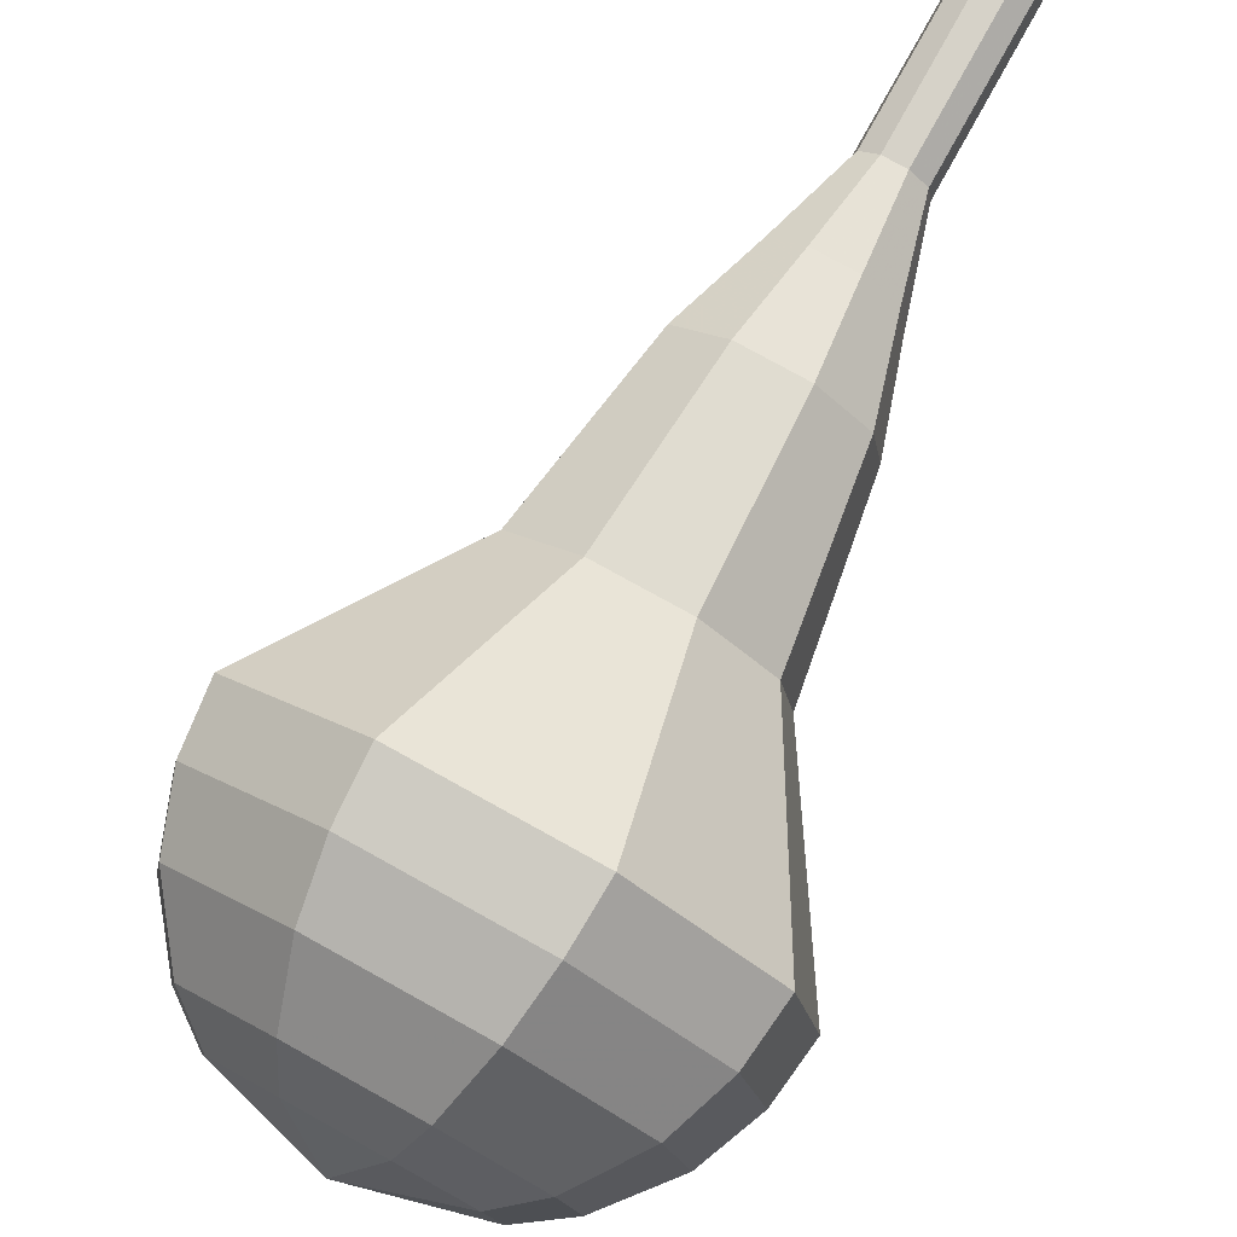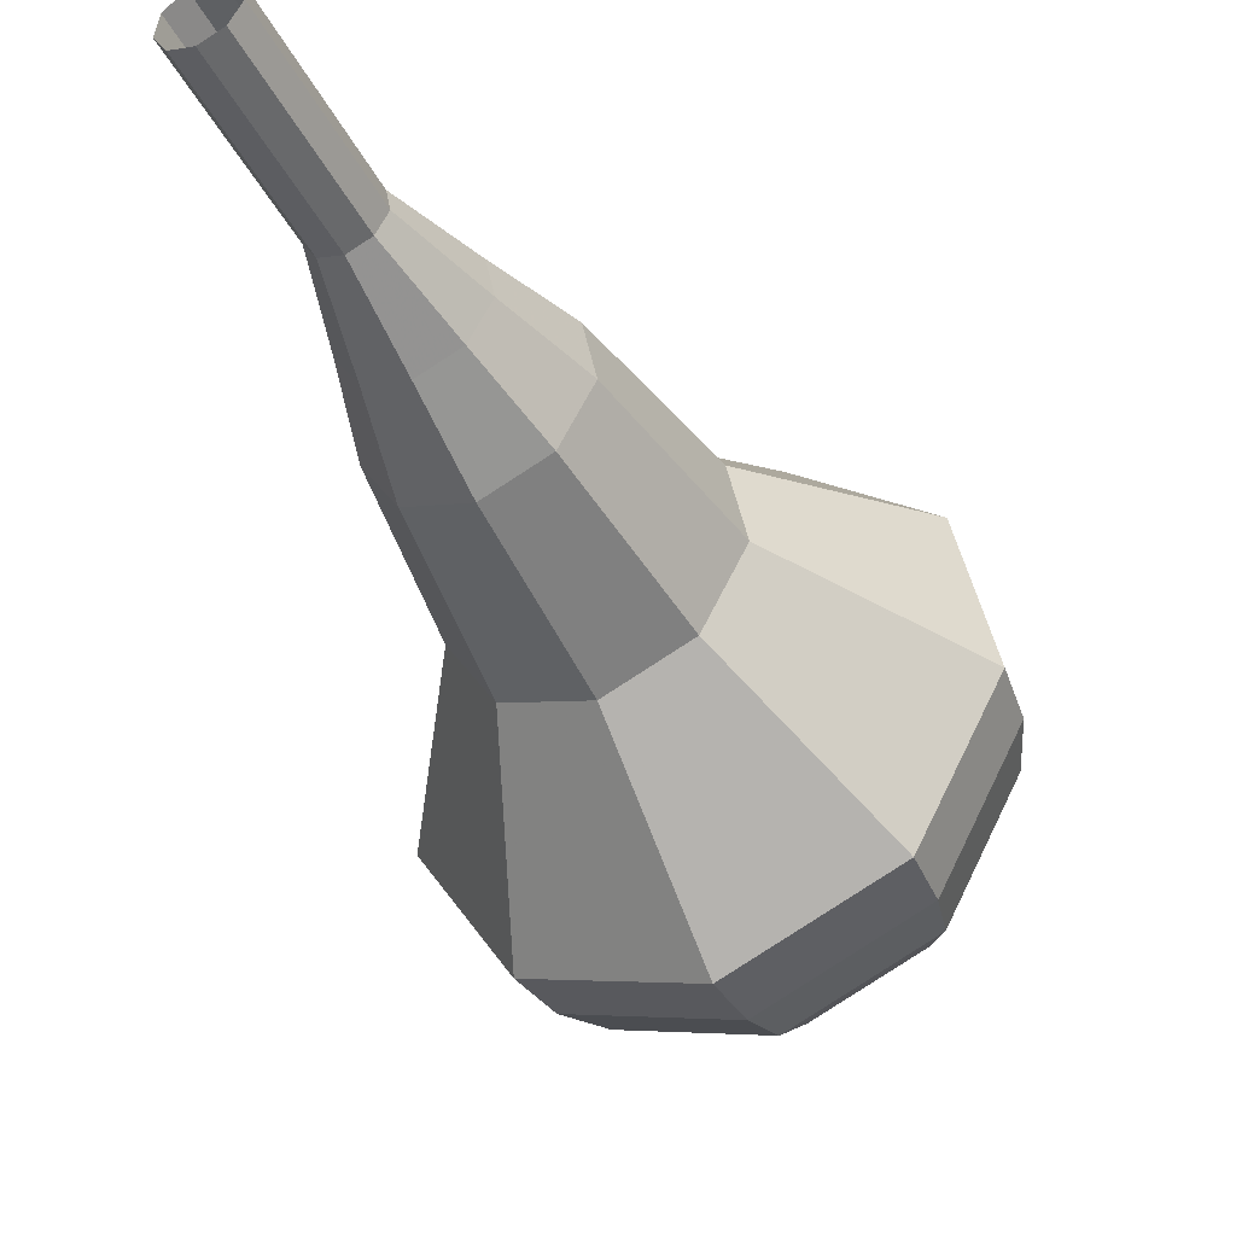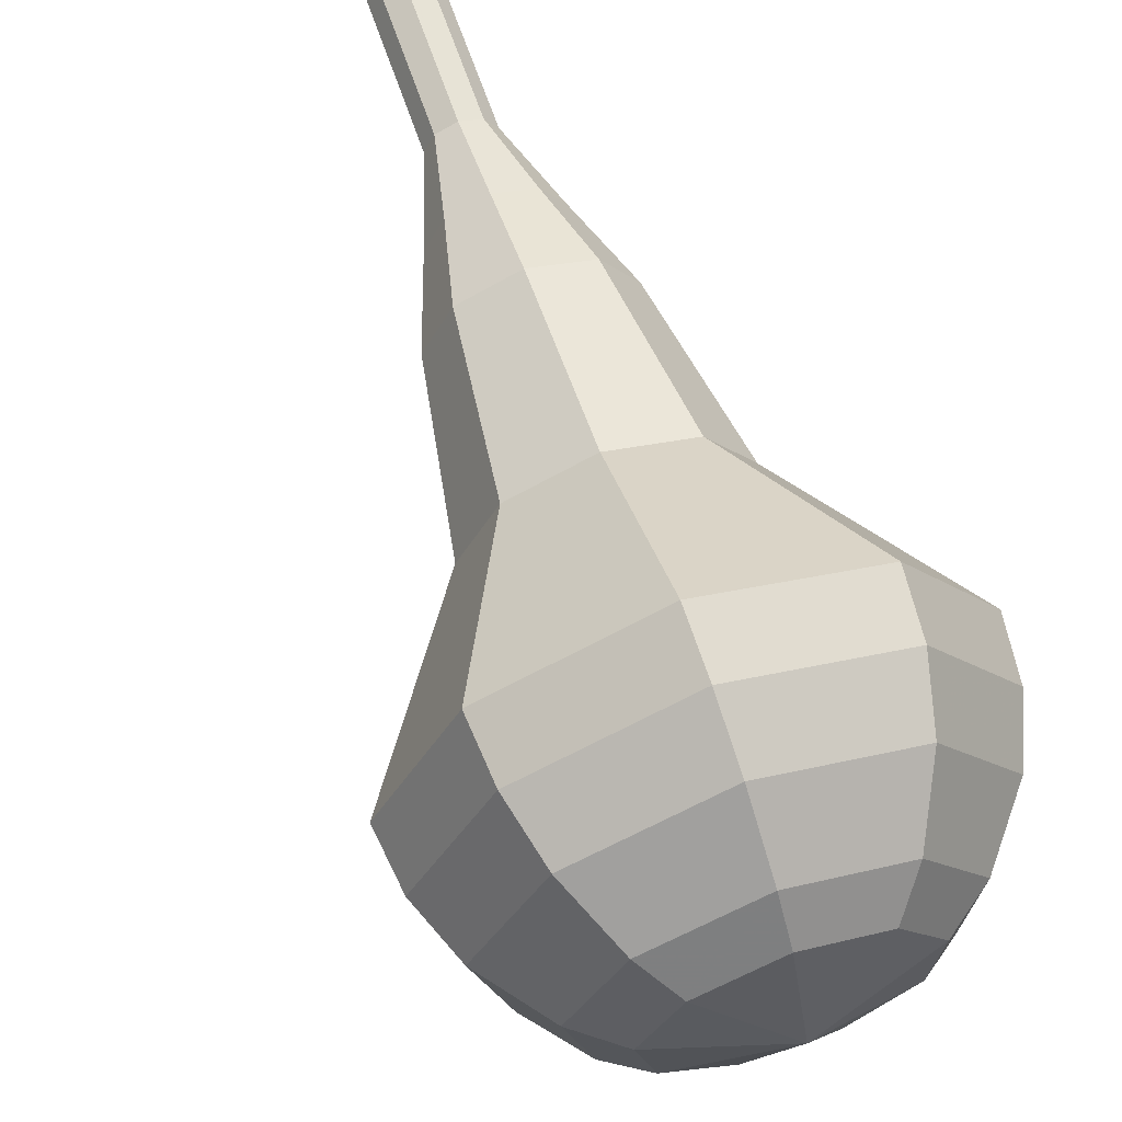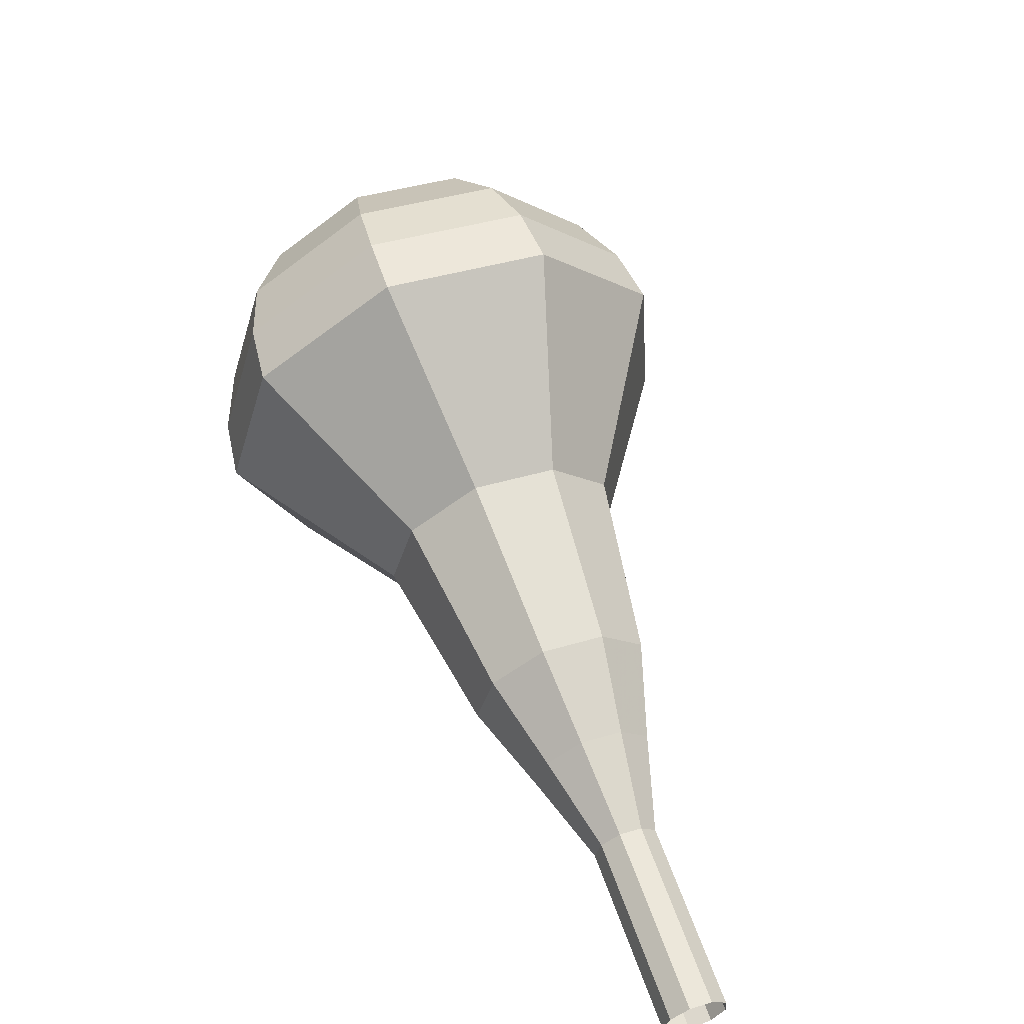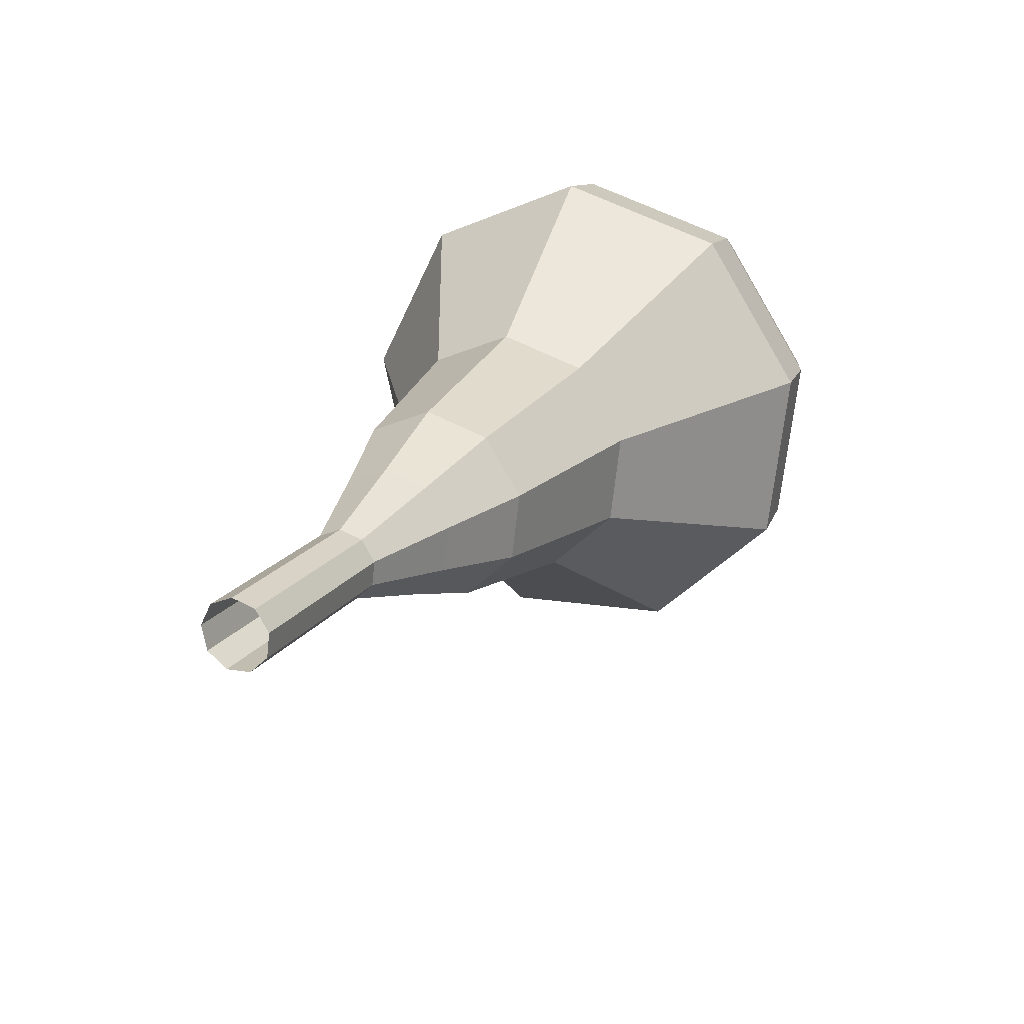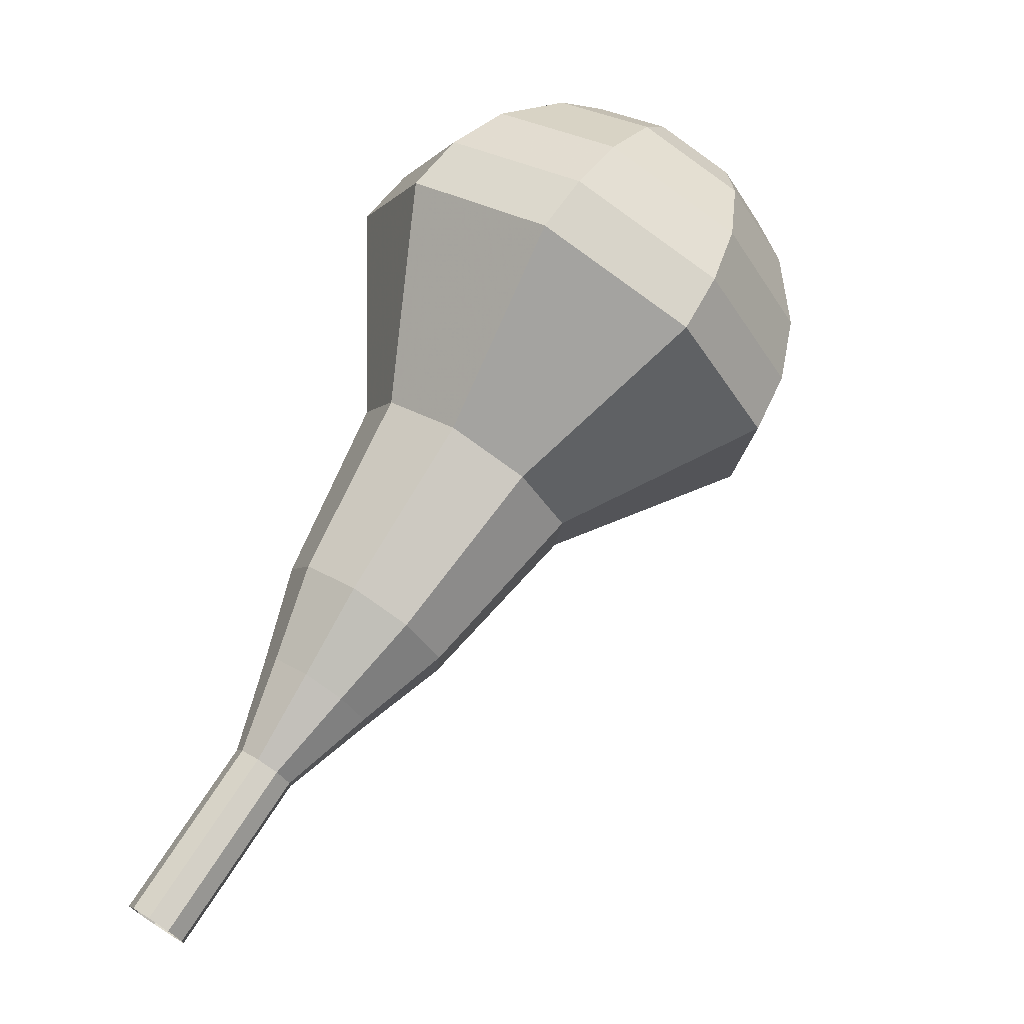
<metadata>
{"format":"obj","ext":"obj","renderer":"f3d","projection":"perspective","resolution":1024,"background":"white","views":[{"elev":57.9,"azim":178.2,"up":"+Z"},{"elev":-22.5,"azim":-5.5,"up":"+Z"},{"elev":45.1,"azim":128.2,"up":"+Z"},{"elev":-62.4,"azim":154.5,"up":"+Y"},{"elev":-43.2,"azim":-15.6,"up":"+Y"},{"elev":-35.6,"azim":55.4,"up":"+Y"}]}
</metadata>
<code>
g tube1
v 119.4 132.4 123.8
v 119.1 132.3 123.2
v 118.5 132.6 122.9
v 118 133 123
v 117.7 133.3 123.5
v 117.8 133.5 124.1
v 118.3 133.4 124.6
v 118.9 133.1 124.8
v 119.3 132.7 124.4
v 119.4 132.4 123.8
v 120.8 134.6 123
v 120.5 134.6 122.4
v 120 134.8 122
v 119.4 135.2 122.1
v 119.1 135.6 122.6
v 119.2 135.8 123.3
v 119.7 135.7 123.8
v 120.3 135.3 123.9
v 120.7 134.9 123.6
v 120.8 134.6 123
v 122.3 136.9 122.1
v 122 136.9 121.5
v 121.4 137.1 121.2
v 120.9 137.5 121.3
v 120.6 137.8 121.8
v 120.7 138 122.4
v 121.1 137.9 122.9
v 121.7 137.6 123.1
v 122.2 137.2 122.7
v 122.3 136.9 122.1
v 124.4 138.7 121.3
v 123.9 138.6 120.1
v 122.8 139 119.5
v 121.8 139.8 119.7
v 121.3 140.5 120.6
v 121.5 140.8 121.9
v 122.3 140.6 122.8
v 123.4 140 123
v 124.3 139.2 122.4
v 124.4 138.7 121.3
v 126.7 140.5 120.4
v 125.8 140.3 118.7
v 124.2 141 117.8
v 122.7 142.1 118.1
v 121.9 143.1 119.5
v 122.2 143.6 121.3
v 123.5 143.3 122.7
v 125.1 142.4 123
v 126.4 141.3 122.1
v 126.7 140.5 120.4
v 130.3 144.5 118.7
v 129.2 144.3 116.4
v 127.1 145.2 115.2
v 125 146.6 115.6
v 124 148 117.5
v 124.4 148.7 119.9
v 126.1 148.3 121.8
v 128.3 147.1 122.2
v 130 145.6 121
v 130.3 144.5 118.7
v 136.3 147 117
v 134.1 146.7 112.4
v 129.9 148.4 110
v 125.8 151.3 110.8
v 123.6 154.1 114.6
v 124.5 155.4 119.4
v 127.9 154.7 123.2
v 132.3 152.2 124
v 135.6 149.2 121.6
v 136.3 147 117
v 137.1 148.6 116.4
v 134.9 148.3 112
v 130.9 150 109.6
v 126.9 152.8 110.4
v 124.8 155.5 114.1
v 125.6 156.8 118.8
v 128.9 156.1 122.4
v 133.2 153.7 123.2
v 136.4 150.7 120.9
v 137.1 148.6 116.4
v 137.4 150.5 115.9
v 135.4 150.3 111.9
v 131.8 151.8 109.8
v 128.3 154.3 110.5
v 126.4 156.7 113.7
v 127.1 157.9 118
v 130.1 157.2 121.2
v 133.9 155.1 122
v 136.8 152.4 119.8
v 137.4 150.5 115.9
v 137.1 152.9 115.3
v 135.6 152.7 112.3
v 132.8 153.8 110.6
v 130.1 155.8 111.2
v 128.7 157.6 113.7
v 129.2 158.5 116.9
v 131.5 158 119.4
v 134.4 156.3 119.9
v 136.6 154.3 118.3
v 137.1 152.9 115.3
v 136.4 154.3 115
v 135.3 154.2 112.8
v 133.3 155 111.6
v 131.3 156.4 112
v 130.3 157.8 113.8
v 130.7 158.4 116.2
v 132.3 158.1 118
v 134.5 156.9 118.4
v 136.1 155.4 117.2
v 136.4 154.3 115
v 133.8 157 114.7
v 133.8 157 114.7
v 133.8 157 114.7
v 133.8 157 114.7
v 133.8 157 114.7
v 133.8 157 114.7
v 133.8 157 114.7
v 133.8 157 114.7
v 133.8 157 114.7
v 133.8 157 114.7
f 1 2 12
f 12 11 1
f 2 3 13
f 13 12 2
f 3 4 14
f 14 13 3
f 4 5 15
f 15 14 4
f 5 6 16
f 16 15 5
f 6 7 17
f 17 16 6
f 7 8 18
f 18 17 7
f 8 9 19
f 19 18 8
f 9 10 20
f 20 19 9
f 11 12 22
f 22 21 11
f 12 13 23
f 23 22 12
f 13 14 24
f 24 23 13
f 14 15 25
f 25 24 14
f 15 16 26
f 26 25 15
f 16 17 27
f 27 26 16
f 17 18 28
f 28 27 17
f 18 19 29
f 29 28 18
f 19 20 30
f 30 29 19
f 21 22 32
f 32 31 21
f 22 23 33
f 33 32 22
f 23 24 34
f 34 33 23
f 24 25 35
f 35 34 24
f 25 26 36
f 36 35 25
f 26 27 37
f 37 36 26
f 27 28 38
f 38 37 27
f 28 29 39
f 39 38 28
f 29 30 40
f 40 39 29
f 31 32 42
f 42 41 31
f 32 33 43
f 43 42 32
f 33 34 44
f 44 43 33
f 34 35 45
f 45 44 34
f 35 36 46
f 46 45 35
f 36 37 47
f 47 46 36
f 37 38 48
f 48 47 37
f 38 39 49
f 49 48 38
f 39 40 50
f 50 49 39
f 41 42 52
f 52 51 41
f 42 43 53
f 53 52 42
f 43 44 54
f 54 53 43
f 44 45 55
f 55 54 44
f 45 46 56
f 56 55 45
f 46 47 57
f 57 56 46
f 47 48 58
f 58 57 47
f 48 49 59
f 59 58 48
f 49 50 60
f 60 59 49
f 51 52 62
f 62 61 51
f 52 53 63
f 63 62 52
f 53 54 64
f 64 63 53
f 54 55 65
f 65 64 54
f 55 56 66
f 66 65 55
f 56 57 67
f 67 66 56
f 57 58 68
f 68 67 57
f 58 59 69
f 69 68 58
f 59 60 70
f 70 69 59
f 61 62 72
f 72 71 61
f 62 63 73
f 73 72 62
f 63 64 74
f 74 73 63
f 64 65 75
f 75 74 64
f 65 66 76
f 76 75 65
f 66 67 77
f 77 76 66
f 67 68 78
f 78 77 67
f 68 69 79
f 79 78 68
f 69 70 80
f 80 79 69
f 71 72 82
f 82 81 71
f 72 73 83
f 83 82 72
f 73 74 84
f 84 83 73
f 74 75 85
f 85 84 74
f 75 76 86
f 86 85 75
f 76 77 87
f 87 86 76
f 77 78 88
f 88 87 77
f 78 79 89
f 89 88 78
f 79 80 90
f 90 89 79
f 81 82 92
f 92 91 81
f 82 83 93
f 93 92 82
f 83 84 94
f 94 93 83
f 84 85 95
f 95 94 84
f 85 86 96
f 96 95 85
f 86 87 97
f 97 96 86
f 87 88 98
f 98 97 87
f 88 89 99
f 99 98 88
f 89 90 100
f 100 99 89
f 91 92 102
f 102 101 91
f 92 93 103
f 103 102 92
f 93 94 104
f 104 103 93
f 94 95 105
f 105 104 94
f 95 96 106
f 106 105 95
f 96 97 107
f 107 106 96
f 97 98 108
f 108 107 97
f 98 99 109
f 109 108 98
f 99 100 110
f 110 109 99
f 101 102 112
f 112 111 101
f 102 103 113
f 113 112 102
f 103 104 114
f 114 113 103
f 104 105 115
f 115 114 104
f 105 106 116
f 116 115 105
f 106 107 117
f 117 116 106
f 107 108 118
f 118 117 107
f 108 109 119
f 119 118 108
f 109 110 120
f 120 119 109
g

</code>
